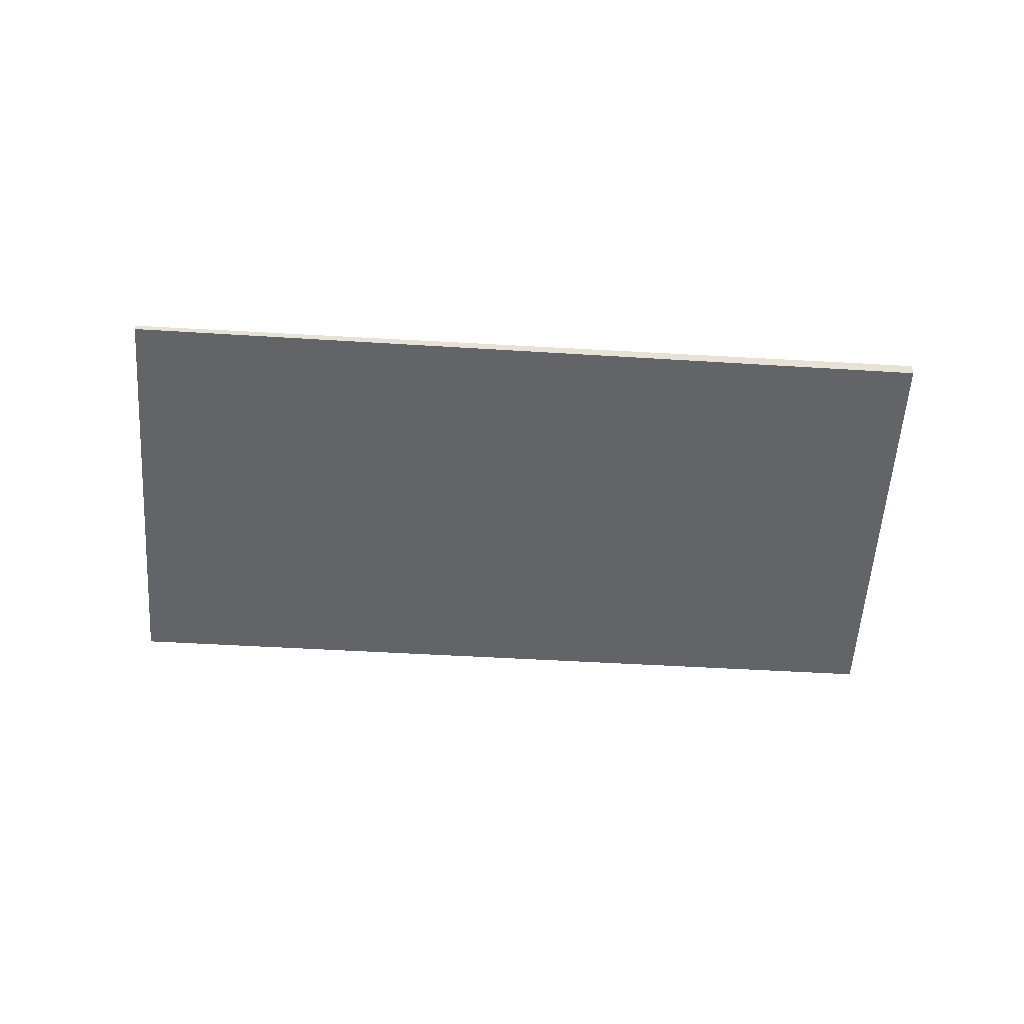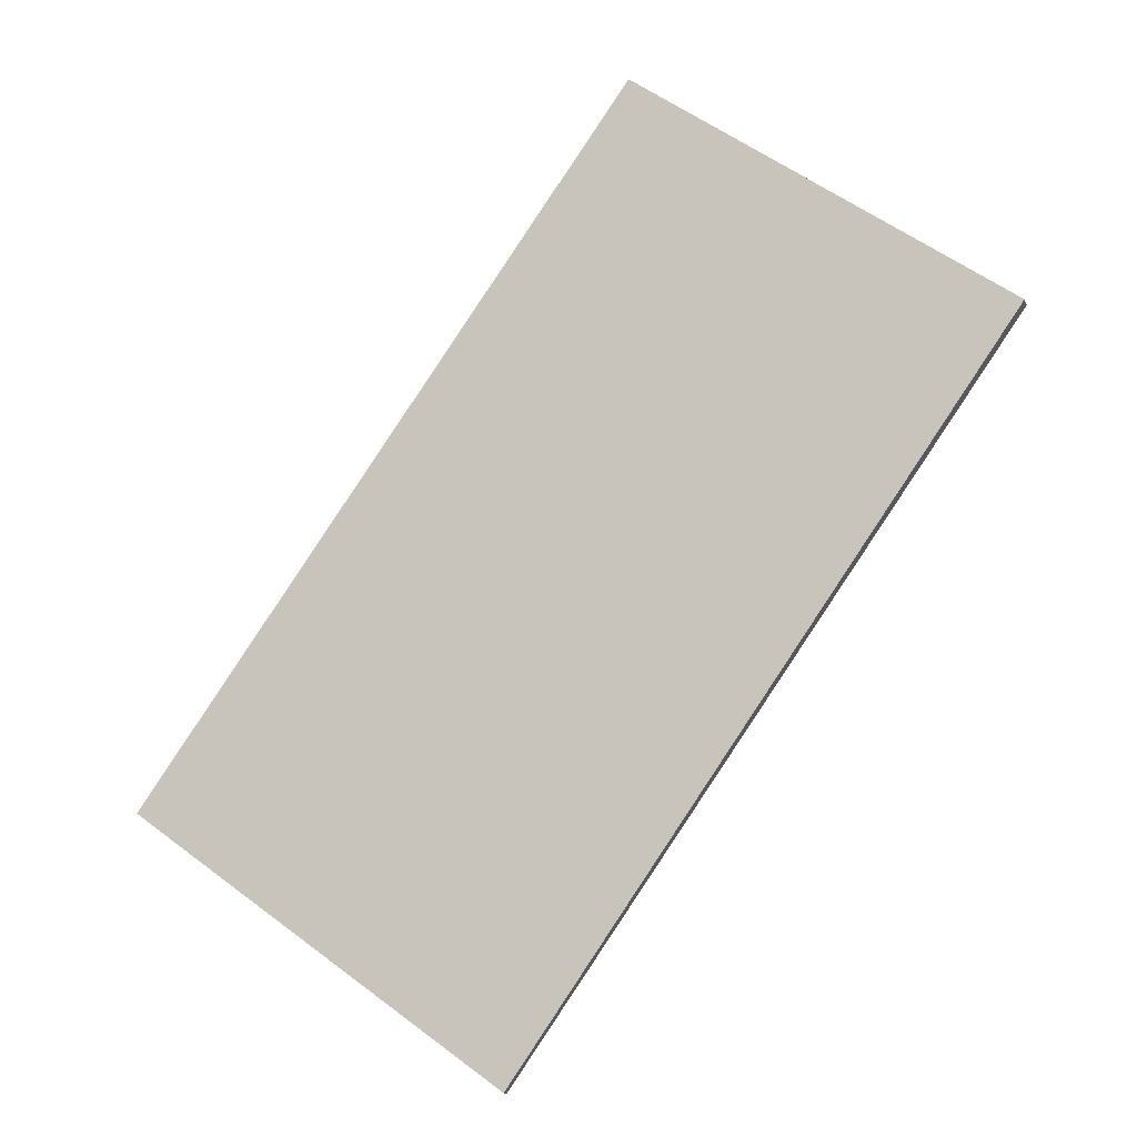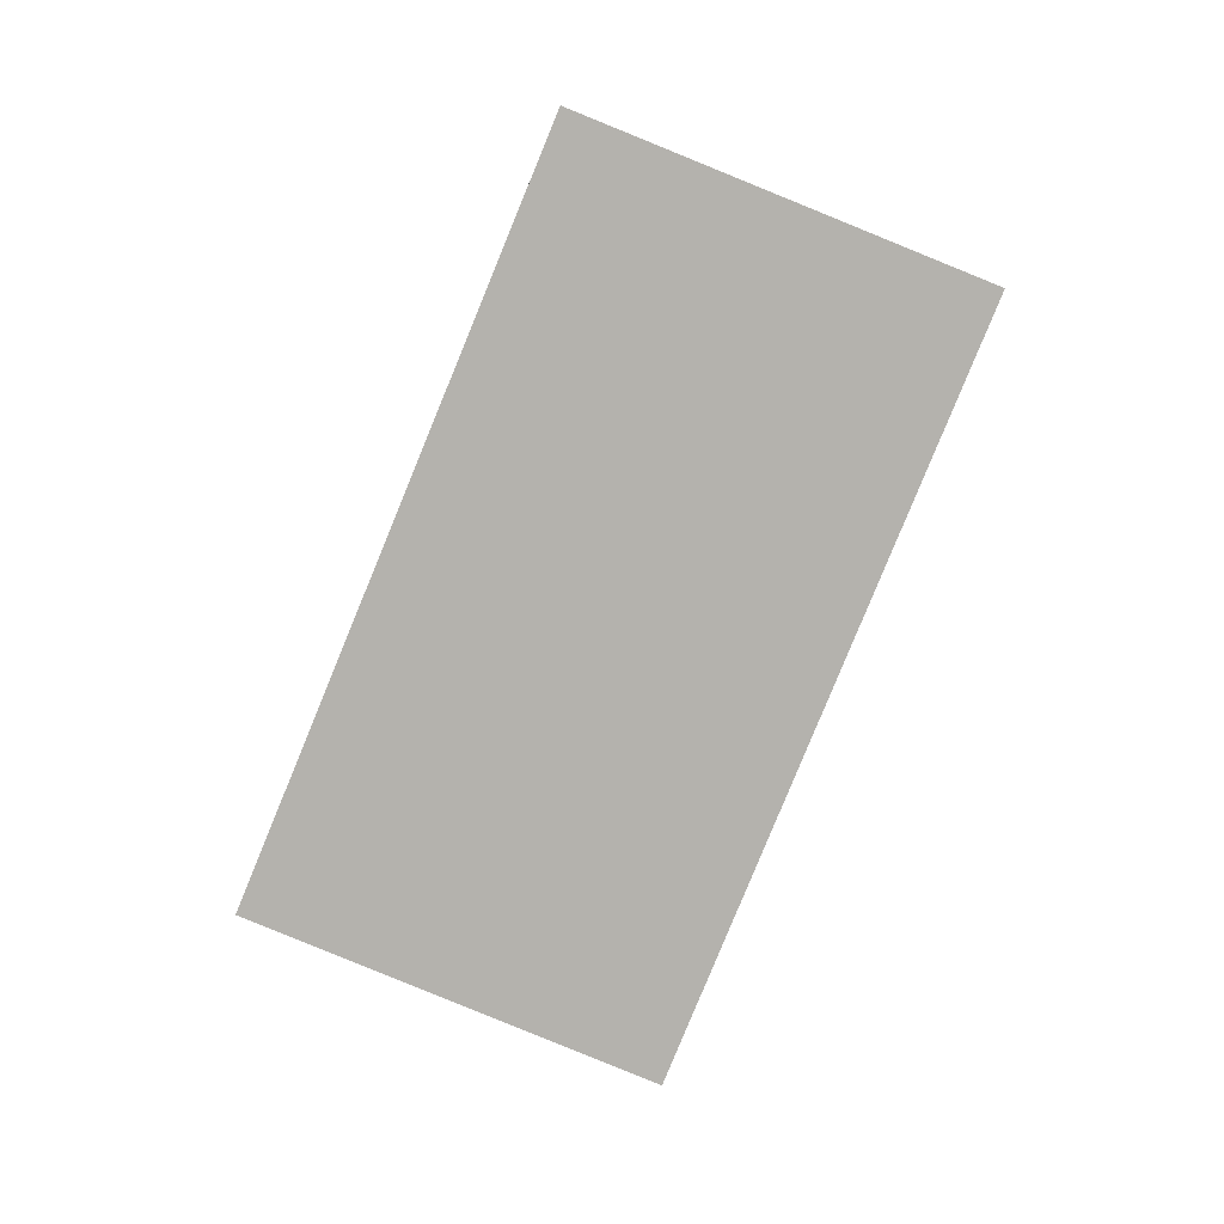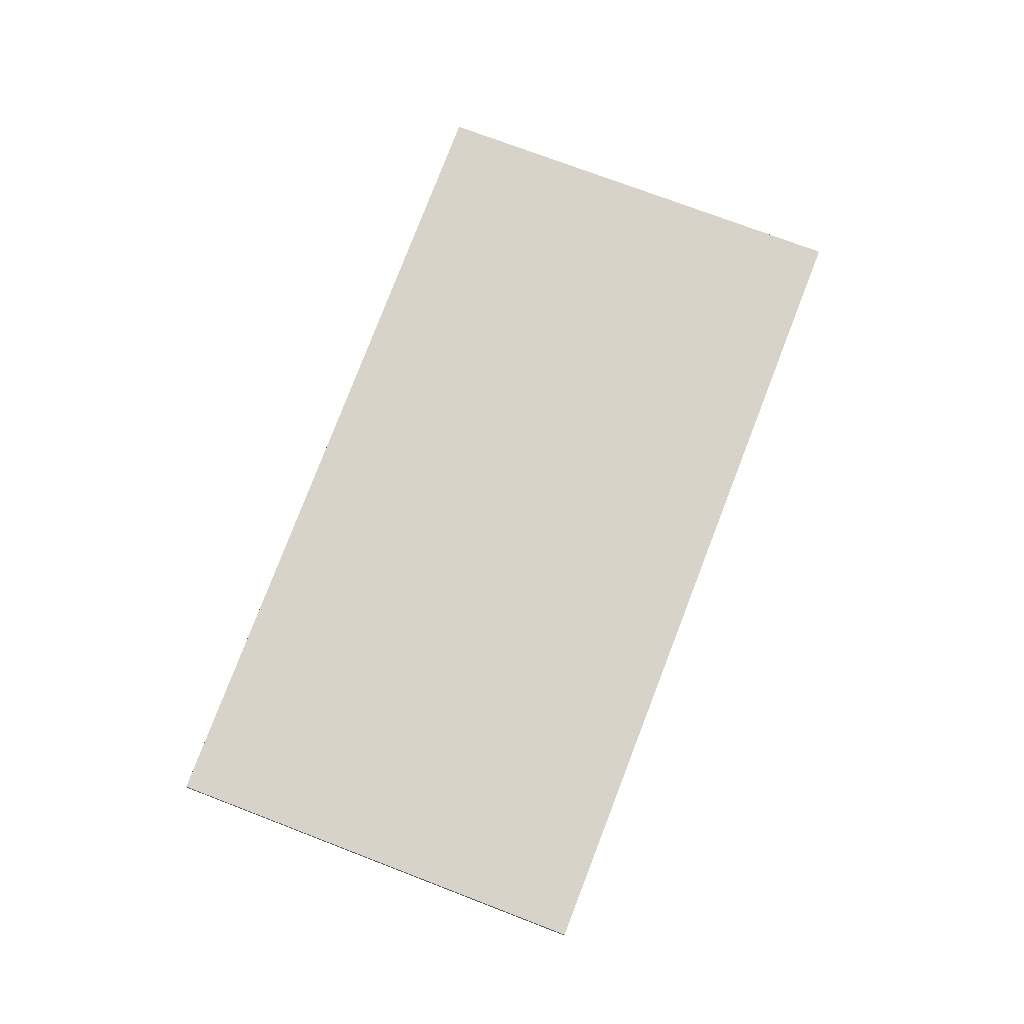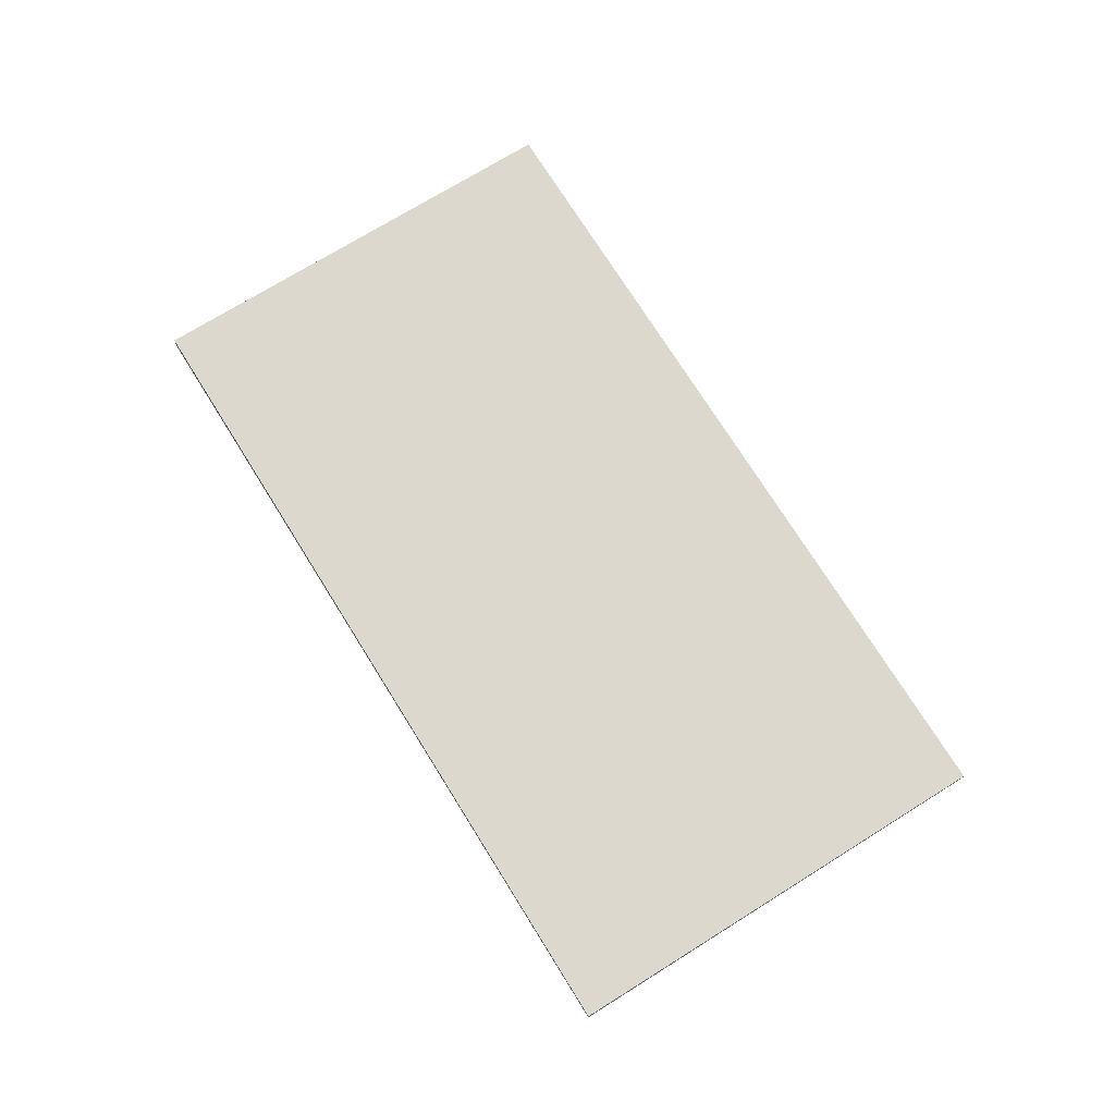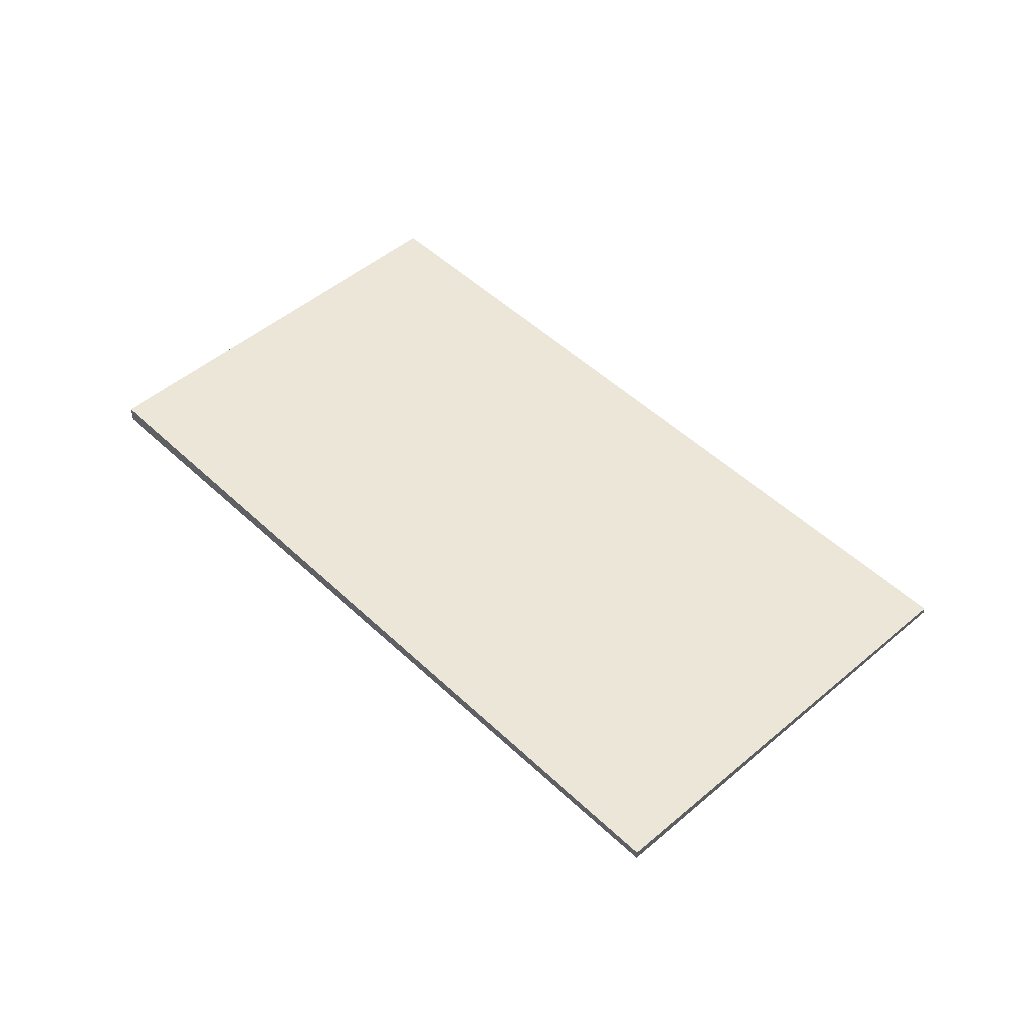
<metadata>
{"format":"obj","ext":"obj","renderer":"f3d","projection":"perspective","resolution":1024,"background":"white","views":[{"elev":-50.7,"azim":121.9,"up":"+Z"},{"elev":-13.2,"azim":-163.7,"up":"+Y"},{"elev":-79.9,"azim":-166.9,"up":"+Z"},{"elev":76.0,"azim":-123.8,"up":"+Z"},{"elev":72.6,"azim":3.5,"up":"+Z"},{"elev":48.6,"azim":-8.0,"up":"+Z"}]}
</metadata>
<code>
v -2237 -1562 -0.218
v -2232 -1559 -0.1764
v -2226 -1568 -0.08269
v -2231 -1571 -0.1243
v -2237 -1562 -0.216
v -2232 -1559 -0.1744
v -2233 -1559 -0.1792
v -2232 -1559 -0.1772
v -2226 -1568 -0.08544
v -2232 -1560 -0.1678
v -2231 -1560 -0.165
v -2236 -1563 -0.2067
v -2231 -1561 -0.1571
v -2231 -1561 -0.1598
v -2236 -1564 -0.1982
v -2229 -1570 -0.1097
v -2234 -1563 -0.1837
v -2235 -1562 -0.1919
v -2231 -1567 -0.1375
v -2233 -1569 -0.1521
v -2228 -1565 -0.1134
v -2231 -1571 -0.1251
v -2229 -1570 -0.1103
v -2226 -1568 -0.08577
v -2230 -1569 -0.1234
v -2232 -1570 -0.138
v -2227 -1567 -0.09921
v -2232 -1570 -0.1369
v -2230 -1569 -0.1221
v -2227 -1567 -0.09766
v -2235 -1561 -0.2012
v -2235 -1561 -0.2032
v -2228 -1565 -0.1106
v -2226 -1568 -0.08299
v -2227 -1567 -0.09647
v -2227 -1567 -0.09488
v -2232 -1560 -0.1673
v -2232 -1560 -0.1701
v -2235 -1562 -0.1939
v -2236 -1563 -0.2085
v -2230 -1563 -0.135
v -2229 -1563 -0.1322
v -2232 -1565 -0.1593
v -2234 -1567 -0.174
v -2230 -1563 -0.1383
v -2230 -1563 -0.141
v -2233 -1565 -0.165
v -2234 -1566 -0.1795
v -2231 -1561 -0.1555
v -2231 -1561 -0.1583
v -2234 -1563 -0.1821
v -2236 -1564 -0.1967
v -2229 -1564 -0.1246
v -2229 -1564 -0.1219
v -2232 -1566 -0.149
v -2233 -1568 -0.1637
v -2235 -1561 -0.2032
v -2237 -1562 -0.218
v -2237 -1562 0
v -2235 -1561 0
v -2232 -1559 -0.1744
v -2232 -1559 -0.1764
v -2232 -1559 -2.776e-17
v -2232 -1559 2.776e-17
v -2226 -1568 -0.08544
v -2226 -1568 -0.08269
v -2226 -1568 0
v -2226 -1568 0
v -2231 -1571 -0.1251
v -2231 -1571 -0.1243
v -2231 -1571 -1.388e-17
v -2231 -1571 0
v -2237 -1562 -0.218
v -2237 -1562 -0.216
v -2237 -1562 0
v -2237 -1562 0
v -2232 -1560 -0.1673
v -2232 -1559 -0.1744
v -2232 -1559 2.776e-17
v -2232 -1560 0
v -2232 -1559 -0.1764
v -2233 -1559 -0.1792
v -2233 -1559 0
v -2232 -1559 -2.776e-17
v -2229 -1570 -0.1097
v -2226 -1568 -0.08544
v -2226 -1568 0
v -2229 -1570 -1.388e-17
v -2231 -1561 -0.1571
v -2231 -1560 -0.165
v -2231 -1560 0
v -2231 -1561 0
v -2236 -1563 -0.2085
v -2236 -1563 -0.2067
v -2236 -1563 0
v -2236 -1563 -2.776e-17
v -2231 -1561 -0.1555
v -2231 -1561 -0.1571
v -2231 -1561 0
v -2231 -1561 0
v -2236 -1563 -0.2067
v -2236 -1564 -0.1982
v -2236 -1564 0
v -2236 -1563 0
v -2231 -1571 -0.1243
v -2229 -1570 -0.1097
v -2229 -1570 -1.388e-17
v -2231 -1571 -1.388e-17
v -2233 -1568 -0.1637
v -2233 -1569 -0.1521
v -2233 -1569 0
v -2233 -1568 2.776e-17
v -2232 -1570 -0.1369
v -2231 -1571 -0.1251
v -2231 -1571 0
v -2232 -1570 0
v -2233 -1569 -0.1521
v -2232 -1570 -0.138
v -2232 -1570 0
v -2233 -1569 0
v -2232 -1570 -0.138
v -2232 -1570 -0.1369
v -2232 -1570 0
v -2232 -1570 0
v -2233 -1559 -0.1792
v -2235 -1561 -0.2032
v -2235 -1561 0
v -2233 -1559 0
v -2227 -1567 -0.09647
v -2228 -1565 -0.1106
v -2228 -1565 0
v -2227 -1567 0
v -2226 -1568 -0.08269
v -2226 -1568 -0.08299
v -2226 -1568 1.388e-17
v -2226 -1568 0
v -2227 -1567 -0.09488
v -2227 -1567 -0.09647
v -2227 -1567 0
v -2227 -1567 0
v -2226 -1568 -0.08299
v -2227 -1567 -0.09488
v -2227 -1567 0
v -2226 -1568 1.388e-17
v -2231 -1560 -0.165
v -2232 -1560 -0.1673
v -2232 -1560 0
v -2231 -1560 0
v -2237 -1562 -0.216
v -2236 -1563 -0.2085
v -2236 -1563 -2.776e-17
v -2237 -1562 0
v -2229 -1564 -0.1219
v -2229 -1563 -0.1322
v -2229 -1563 0
v -2229 -1564 0
v -2234 -1566 -0.1795
v -2234 -1567 -0.174
v -2234 -1567 0
v -2234 -1566 0
v -2229 -1563 -0.1322
v -2230 -1563 -0.1383
v -2230 -1563 0
v -2229 -1563 0
v -2236 -1564 -0.1967
v -2234 -1566 -0.1795
v -2234 -1566 0
v -2236 -1564 2.776e-17
v -2230 -1563 -0.1383
v -2231 -1561 -0.1555
v -2231 -1561 0
v -2230 -1563 0
v -2236 -1564 -0.1982
v -2236 -1564 -0.1967
v -2236 -1564 2.776e-17
v -2236 -1564 0
v -2228 -1565 -0.1106
v -2229 -1564 -0.1219
v -2229 -1564 0
v -2228 -1565 0
v -2234 -1567 -0.174
v -2233 -1568 -0.1637
v -2233 -1568 2.776e-17
v -2234 -1567 0
v -2237 -1562 0
v -2232 -1559 0
v -2226 -1568 0
v -2231 -1571 0
f 18 10 14 17
f 32 7 8 31
f 7 2 6 8
f 14 10 11 13
f 38 8 6 37
f 39 31 8 38
f 54 33 21 53
f 53 21 19 55
f 55 19 20 56
f 17 15 12 18
f 23 16 4 22
f 24 9 16 23
f 26 20 19 25
f 25 19 21 27
f 29 23 22 28
f 30 24 23 29
f 28 26 25 29
f 29 25 27 30
f 31 5 1 32
f 40 5 31 39
f 34 3 9 24
f 27 21 33 35
f 36 34 24 30
f 30 27 35 36
f 37 11 10 38
f 38 10 18 39
f 39 18 12 40
f 50 14 13 49
f 51 17 14 50
f 52 15 17 51
f 45 42 41 46
f 46 41 43 47
f 47 43 44 48
f 49 45 46 50
f 50 46 47 51
f 51 47 48 52
f 53 41 42 54
f 55 43 41 53
f 56 44 43 55
f 58 59 60 57
f 62 63 64 61
f 66 67 68 65
f 70 71 72 69
f 74 75 76 73
f 78 79 80 77
f 82 83 84 81
f 86 87 88 85
f 90 91 92 89
f 94 95 96 93
f 98 99 100 97
f 102 103 104 101
f 106 107 108 105
f 110 111 112 109
f 114 115 116 113
f 118 119 120 117
f 122 123 124 121
f 126 127 128 125
f 130 131 132 129
f 134 135 136 133
f 138 139 140 137
f 142 143 144 141
f 146 147 148 145
f 150 151 152 149
f 154 155 156 153
f 158 159 160 157
f 162 163 164 161
f 166 167 168 165
f 170 171 172 169
f 174 175 176 173
f 178 179 180 177
f 182 183 184 181
f 186 187 188 185

</code>
